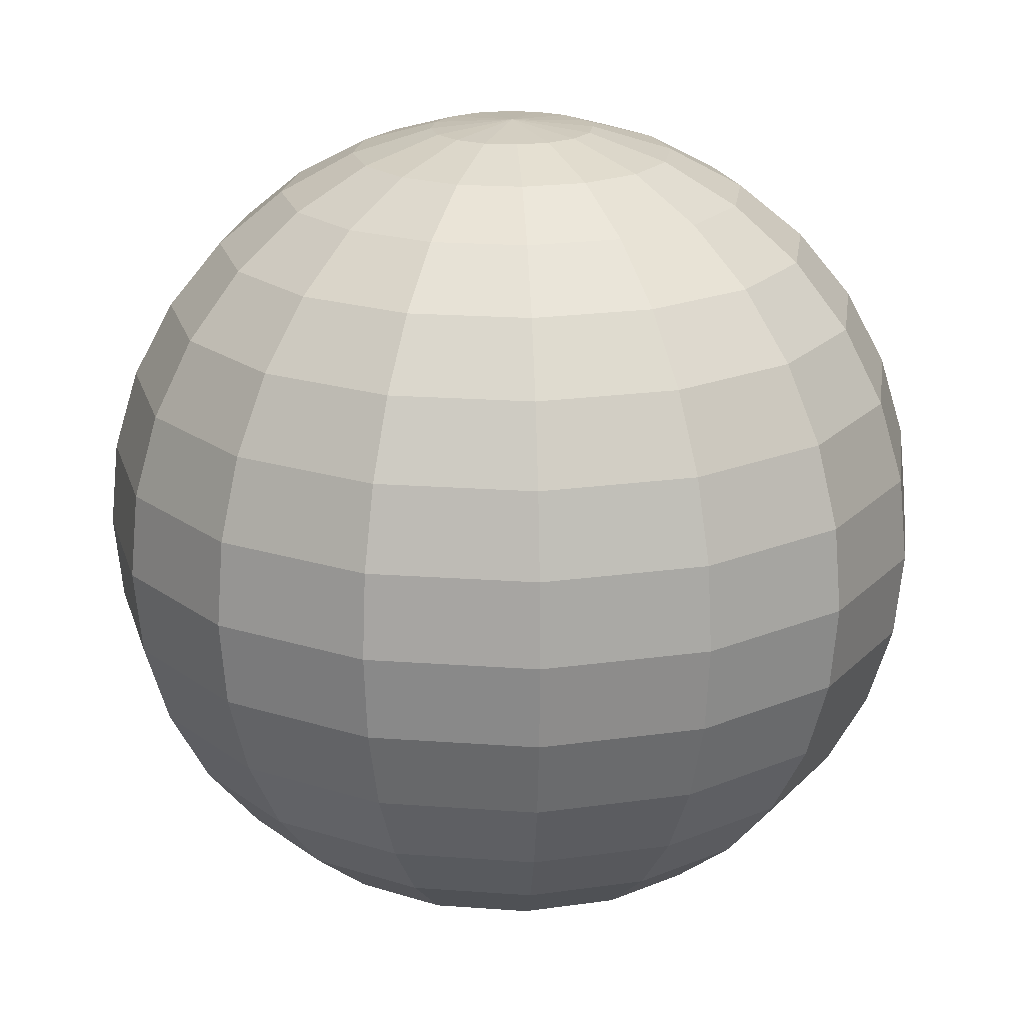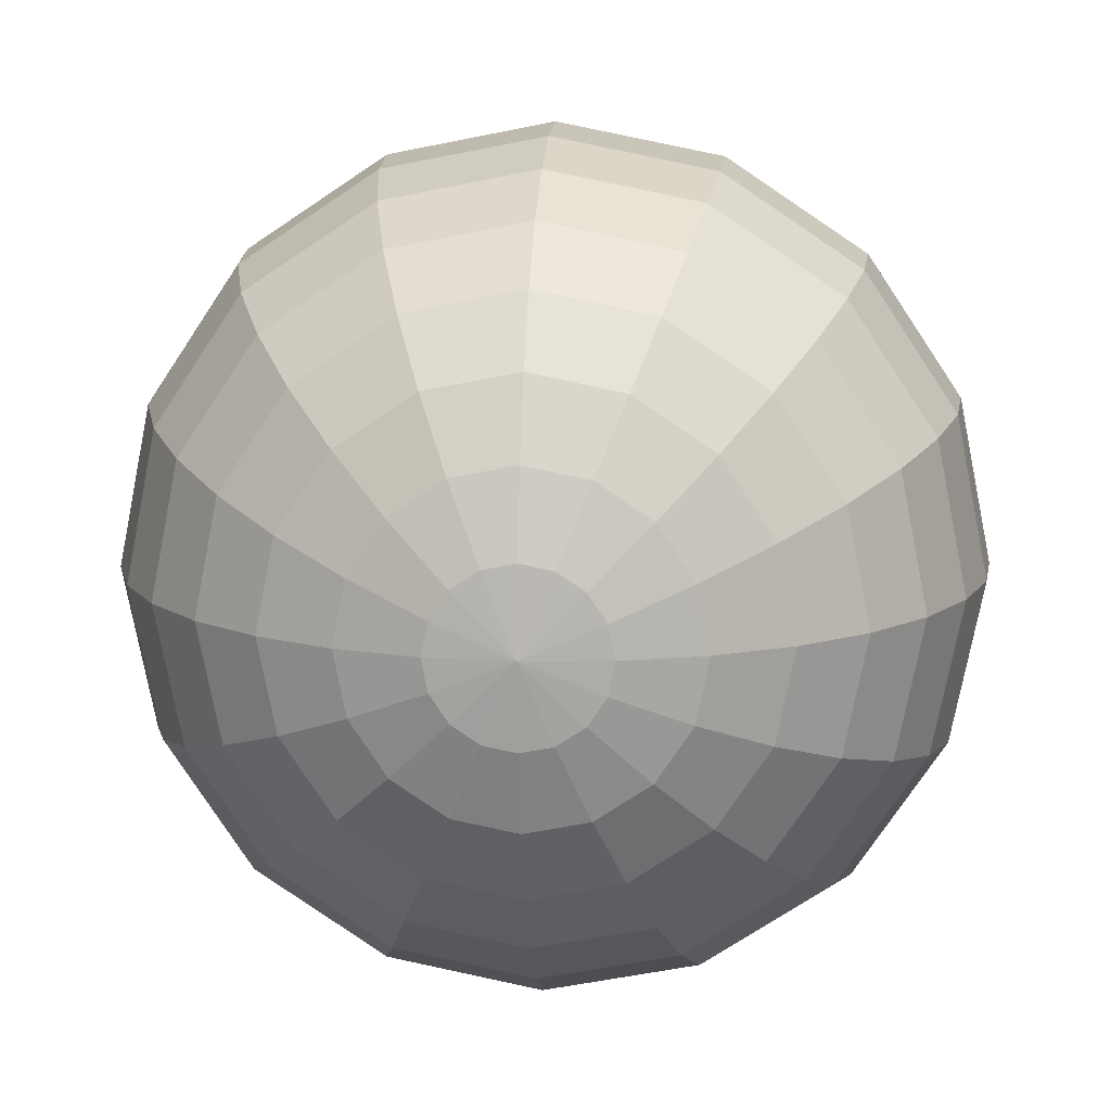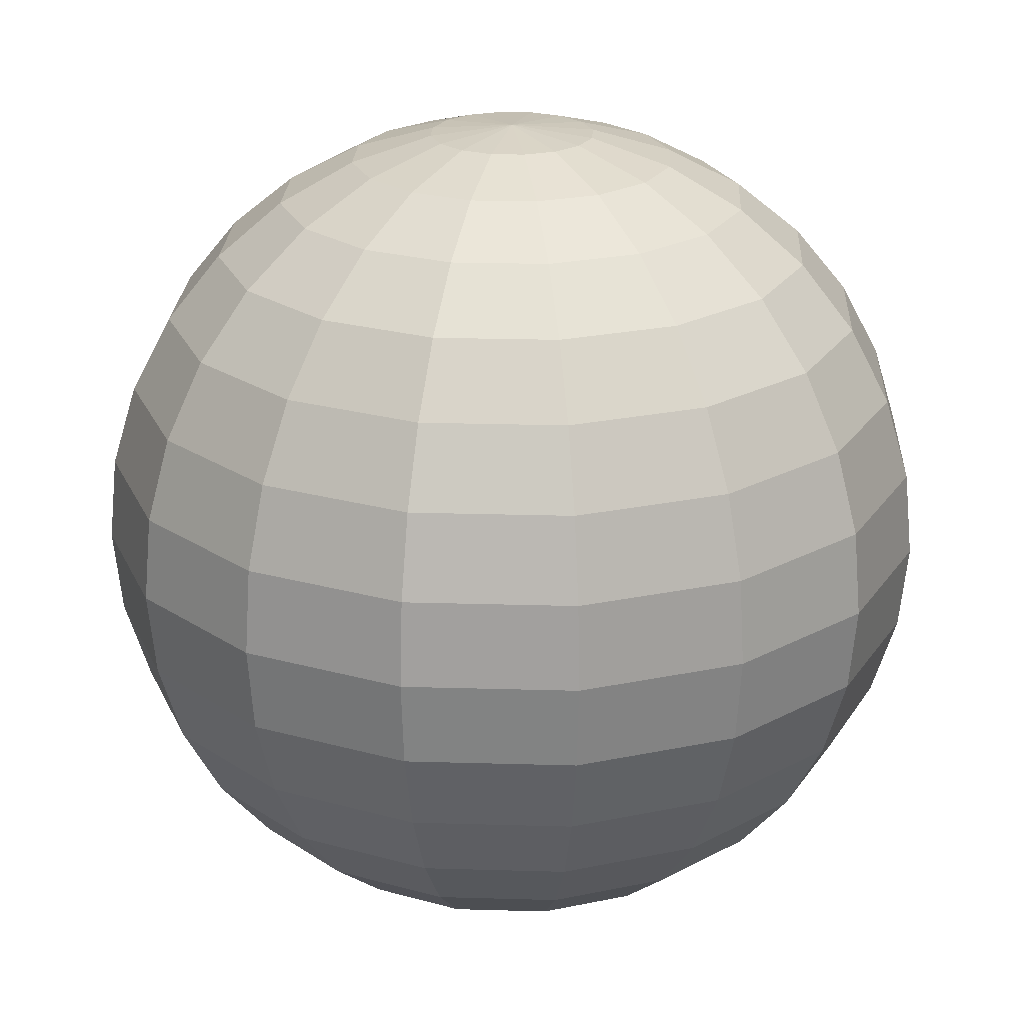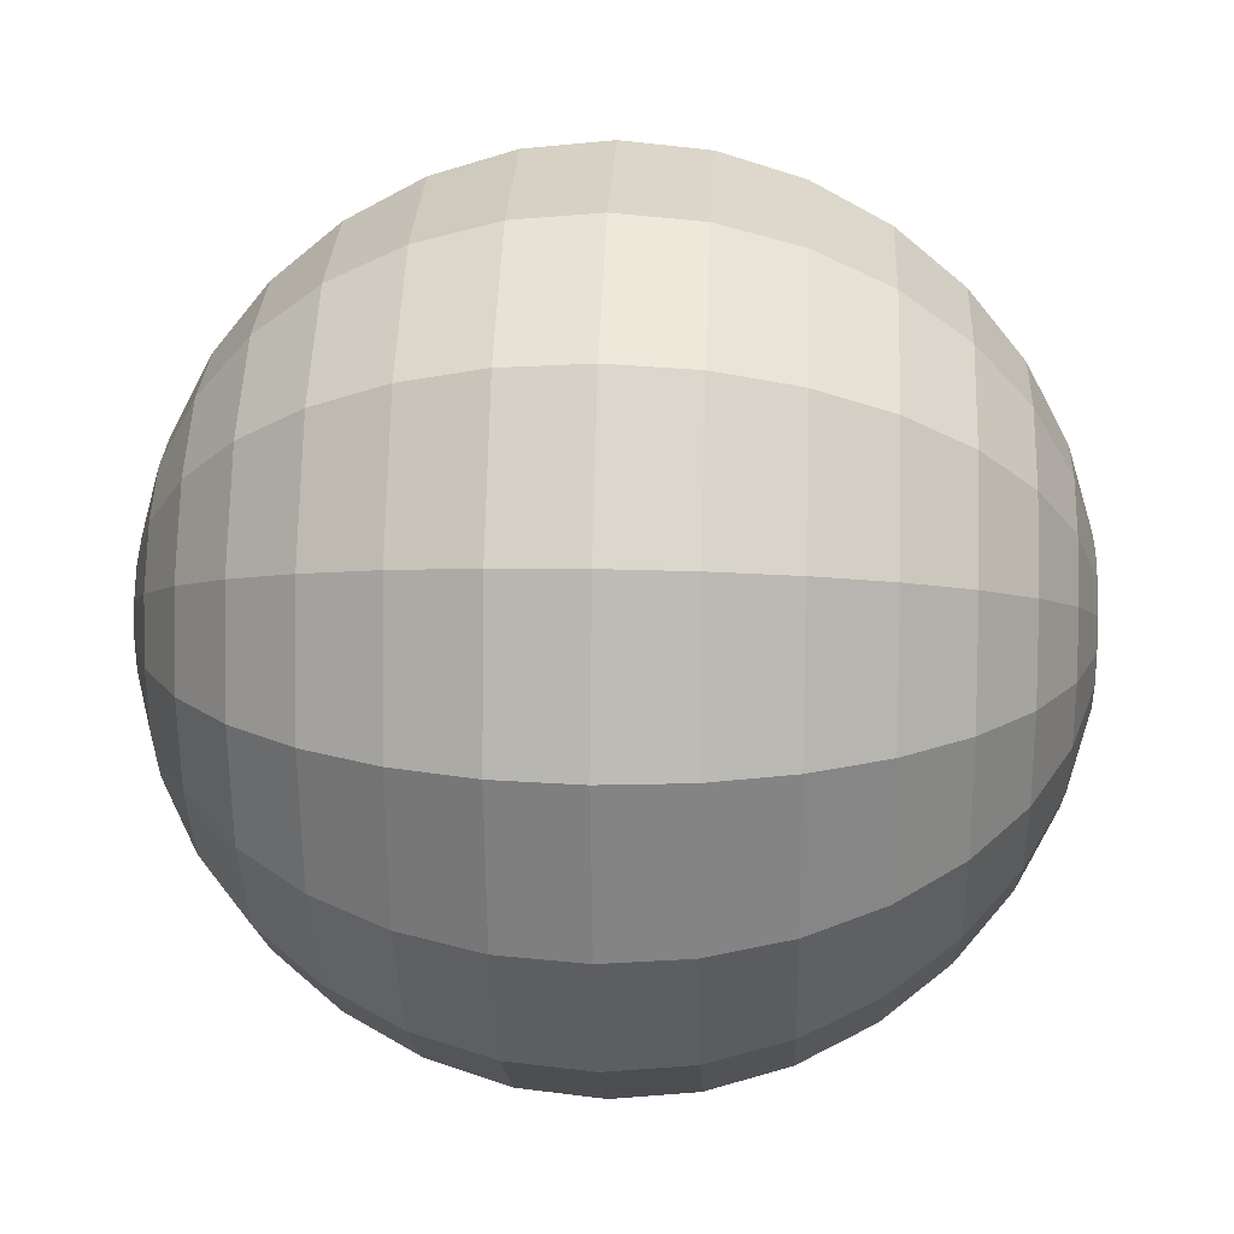
<metadata>
{"format":"obj","ext":"obj","renderer":"f3d","projection":"perspective","resolution":1024,"background":"white","views":[{"elev":20.0,"azim":-161.0,"up":"+Y"},{"elev":12.2,"azim":-175.6,"up":"+Z"},{"elev":23.2,"azim":14.1,"up":"+Y"},{"elev":17.6,"azim":92.8,"up":"+Z"}]}
</metadata>
<code>
o Sphere
v -0.8239 -0.5558 -0.01693
v -0.9163 -0.3829 -0.01693
v -0.8459 -0.3829 -0.3705
v -0.8239 0.5553 -0.01693
v -0.6995 0.7069 -0.01693
v -0.6457 0.7069 -0.2875
v -0.6995 -0.7074 -0.01693
v -0.7606 -0.5558 -0.3351
v -0.9163 0.3824 -0.01693
v -0.7606 0.5553 -0.3351
v -0.548 -0.8317 -0.01693
v -0.6457 -0.7074 -0.2875
v -0.9732 0.1948 -0.01693
v -0.8459 0.3824 -0.3705
v -0.3751 -0.9241 -0.01693
v -0.5057 -0.8317 -0.2295
v -0.9924 -0.000246 -0.01693
v -0.8985 0.1948 -0.3923
v -0.3751 0.9236 -0.01693
v -0.1875 0.9805 -0.01693
v -0.1726 0.9805 -0.09159
v -0.1875 -0.981 -0.01693
v -0.3459 -0.9241 -0.1634
v -0.9732 -0.1953 -0.01693
v -0.9163 -0.000246 -0.3996
v -0.548 0.8312 -0.01693
v -0.3459 0.9236 -0.1634
v -0.8985 -0.1953 -0.3923
v -0.5057 0.8312 -0.2295
v -0.3852 -0.8317 -0.4098
v -0.6859 0.1948 -0.7105
v -0.1303 0.9805 -0.1549
v -0.1726 -0.981 -0.09159
v -0.1303 -0.981 -0.1549
v -0.6995 -0.000246 -0.724
v -0.3852 0.8312 -0.4098
v -0.6859 -0.1953 -0.7105
v -0.4924 0.7069 -0.5169
v -0.6457 -0.3829 -0.6702
v -0.5803 -0.5558 -0.6049
v -0.5803 0.5553 -0.6049
v -0.4924 -0.7074 -0.5169
v -0.6457 0.3824 -0.6702
v -0.263 0.7069 -0.6702
v -0.3106 -0.5558 -0.7851
v -0.3459 0.3824 -0.8705
v -0.263 -0.7074 -0.6702
v -0.263 -0.9241 -0.2875
v -0.1388 -0.9241 -0.3705
v -0.3677 0.1948 -0.9231
v -0.263 0.9236 -0.2875
v -0.1388 0.9236 -0.3705
v -0.3751 -0.000246 -0.9408
v -0.205 0.8312 -0.5302
v -0.3677 -0.1953 -0.9231
v -0.3459 -0.3829 -0.8705
v 0.007614 -0.000246 -1.017
v 0.007614 0.9236 -0.3996
v 0.007614 -0.1953 -0.9977
v 0.007614 0.7069 -0.724
v 0.007614 -0.3829 -0.9408
v -0.3106 0.5553 -0.7851
v 0.007614 -0.5558 -0.8484
v 0.007614 0.5553 -0.8484
v -0.205 -0.8317 -0.5302
v 0.007614 -0.7074 -0.724
v 0.007614 0.3824 -0.9408
v 0.007614 -0.9241 -0.3996
v 0.007614 0.1948 -0.9977
v -0.06704 0.9805 -0.1972
v 0.007614 0.9805 -0.212
v -0.06704 -0.981 -0.1972
v 0.007614 -0.8317 -0.5725
v 0.2782 -0.7074 -0.6702
v 0.3829 0.1948 -0.9231
v 0.2202 -0.8317 -0.5302
v 0.08227 0.9805 -0.1972
v 0.007614 -0.981 -0.212
v 0.08227 -0.981 -0.1972
v 0.3903 -0.000246 -0.9408
v 0.007614 0.8312 -0.5725
v 0.1541 0.9236 -0.3705
v 0.3829 -0.1953 -0.9231
v 0.2202 0.8312 -0.5302
v 0.3612 -0.3829 -0.8705
v 0.2782 0.7069 -0.6702
v 0.3258 -0.5558 -0.7851
v 0.3258 0.5553 -0.7851
v 0.6609 -0.3829 -0.6702
v 0.5956 0.5553 -0.6049
v 0.5956 -0.5558 -0.6049
v 0.3612 0.3824 -0.8705
v 0.6609 0.3824 -0.6702
v 0.5076 -0.7074 -0.5169
v 0.7011 0.1948 -0.7105
v 0.1541 -0.9241 -0.3705
v 0.4005 -0.8317 -0.4098
v 0.2782 0.9236 -0.2875
v 0.2782 -0.9241 -0.2875
v 0.7147 -0.000246 -0.724
v 0.7011 -0.1953 -0.7105
v 0.4005 0.8312 -0.4098
v 0.1456 -0.981 -0.1549
v 0.1879 -0.981 -0.09159
v 0.9137 -0.1953 -0.3923
v 0.3612 0.9236 -0.1634
v 0.5076 0.7069 -0.5169
v 0.5209 0.8312 -0.2295
v 0.8612 -0.3829 -0.3705
v 0.6609 0.7069 -0.2875
v 0.7758 -0.5558 -0.3351
v 0.7758 0.5553 -0.3351
v 0.6609 -0.7074 -0.2875
v 0.9137 0.1948 -0.3923
v 0.5209 -0.8317 -0.2295
v 0.1456 0.9805 -0.1549
v 0.1879 0.9805 -0.09159
v 0.7147 -0.7074 -0.01693
v 0.8612 0.3824 -0.3705
v 0.9315 0.3824 -0.01693
v 0.3612 -0.9241 -0.1634
v 0.3903 -0.9241 -0.01693
v 0.9315 -0.000246 -0.3996
v 0.9884 0.1948 -0.01693
v 0.3903 0.9236 -0.01693
v 1.008 -0.000246 -0.01693
v 0.5632 0.8312 -0.01693
v 0.9884 -0.1953 -0.01693
v 0.9315 -0.3829 -0.01693
v 0.7147 0.7069 -0.01693
v 0.8391 0.5553 -0.01693
v 0.8391 -0.5558 -0.01693
v 0.8612 -0.3829 0.3366
v 0.6609 0.7069 0.2537
v 0.6609 -0.7074 0.2537
v 0.8612 0.3824 0.3366
v 0.5632 -0.8317 -0.01693
v 0.3612 -0.9241 0.1295
v 0.9137 0.1948 0.3584
v 0.2027 0.9805 -0.01693
v 0.3612 0.9236 0.1295
v 0.2027 -0.981 -0.01693
v 0.9137 -0.1953 0.3584
v 0.5209 0.8312 0.1957
v 0.1879 -0.981 0.05772
v 0.2782 -0.9241 0.2537
v 0.9315 -0.000246 0.3657
v 0.7011 -0.1953 0.6766
v 0.4005 0.8312 0.3759
v 0.7758 -0.5558 0.3013
v 0.6609 -0.3829 0.6363
v 0.7758 0.5553 0.3013
v 0.5076 0.7069 0.4831
v 0.5076 -0.7074 0.4831
v 0.6609 0.3824 0.6363
v 0.5209 -0.8317 0.1957
v 0.7011 0.1948 0.6766
v 0.1879 0.9805 0.05772
v 0.1456 0.9805 0.121
v 0.4005 -0.8317 0.3759
v 0.2782 -0.7074 0.6363
v 0.3829 0.1948 0.8892
v 0.1541 -0.9241 0.3366
v 0.7147 -0.000246 0.6902
v 0.2782 0.9236 0.2537
v 0.1541 0.9236 0.3366
v 0.1456 -0.981 0.121
v 0.3829 -0.1953 0.8892
v 0.2782 0.7069 0.6363
v 0.5956 -0.5558 0.571
v 0.3612 -0.3829 0.8366
v 0.5956 0.5553 0.571
v 0.3258 0.5553 0.7512
v 0.2202 0.8312 0.4963
v 0.007614 0.8312 0.5386
v 0.3258 -0.5558 0.7512
v 0.007614 -0.3829 0.9069
v 0.007614 0.7069 0.6902
v 0.007614 -0.7074 0.6902
v 0.3612 0.3824 0.8366
v 0.007614 0.3824 0.9069
v 0.2202 -0.8317 0.4963
v 0.007614 -0.9241 0.3657
v 0.3903 -0.000246 0.9069
v 0.007614 0.1948 0.9638
v 0.08227 0.9805 0.1633
v 0.007614 0.9805 0.1782
v 0.08227 -0.981 0.1633
v 0.007614 -0.1953 0.9638
v 0.007614 0.9236 0.3657
v 0.007614 -0.000246 0.9831
v -0.3677 0.1948 0.8892
v -0.1388 0.9236 0.3366
v 0.007614 -0.981 0.1782
v -0.1388 -0.9241 0.3366
v -0.3677 -0.1953 0.8892
v -0.205 0.8312 0.4963
v 0.007614 -0.5558 0.8145
v -0.3459 -0.3829 0.8366
v 0.007614 0.5553 0.8145
v -0.263 0.7069 0.6363
v -0.263 -0.7074 0.6363
v -0.3459 0.3824 0.8366
v 0.007614 -0.8317 0.5386
v -0.205 -0.8317 0.4963
v -0.3106 -0.5558 0.7512
v -0.4924 -0.7074 0.4831
v -0.3106 0.5553 0.7512
v -0.6457 0.3824 0.6363
v -0.3852 -0.8317 0.3759
v -0.3751 -0.000246 0.9069
v -0.6859 0.1948 0.6766
v -0.06704 0.9805 0.1633
v -0.263 0.9236 0.2537
v -0.06704 -0.981 0.1633
v -0.263 -0.9241 0.2537
v -0.6995 -0.000246 0.6902
v -0.6859 -0.1953 0.6766
v -0.3852 0.8312 0.3759
v -0.6457 -0.3829 0.6363
v -0.4924 0.7069 0.4831
v -0.8985 -0.1953 0.3584
v -0.6457 0.7069 0.2537
v -0.5803 -0.5558 0.571
v -0.8459 -0.3829 0.3366
v -0.5803 0.5553 0.571
v -0.6457 -0.7074 0.2537
v -0.8459 0.3824 0.3366
v -0.3459 -0.9241 0.1295
v -0.8985 0.1948 0.3584
v -0.1303 0.9805 0.121
v -0.3459 0.9236 0.1295
v -0.1303 -0.981 0.121
v -0.9163 -0.000246 0.3657
v 0.007614 0.9998 -0.01693
v 0.007614 -1 -0.01693
v -0.1726 -0.981 0.05772
v -0.1726 0.9805 0.05772
v -0.5057 -0.8317 0.1957
v -0.5057 0.8312 0.1957
v -0.7606 -0.5558 0.3013
v -0.7606 0.5553 0.3013
f 1 2 3
f 4 5 6
f 7 1 8
f 9 4 10
f 11 7 12
f 13 9 14
f 15 11 16
f 17 13 18
f 19 20 21
f 22 15 23
f 24 17 25
f 26 19 27
f 2 24 28
f 5 26 29
f 23 16 30
f 25 18 31
f 27 21 32
f 33 23 34
f 28 25 35
f 29 27 36
f 3 28 37
f 6 29 38
f 8 3 39
f 10 6 38
f 12 8 40
f 14 10 41
f 16 12 42
f 18 14 43
f 41 38 44
f 42 40 45
f 43 41 46
f 30 42 47
f 31 43 46
f 48 30 49
f 35 31 50
f 51 32 52
f 34 48 49
f 37 35 53
f 36 51 54
f 39 37 55
f 38 36 44
f 40 39 56
f 55 53 57
f 54 52 58
f 56 55 59
f 44 54 60
f 45 56 61
f 62 44 60
f 47 45 63
f 46 62 64
f 65 47 66
f 50 46 67
f 49 65 68
f 53 50 69
f 52 70 71
f 72 49 68
f 73 66 74
f 69 67 75
f 68 73 76
f 57 69 75
f 58 71 77
f 78 68 79
f 59 57 80
f 81 58 82
f 61 59 83
f 60 81 84
f 63 61 85
f 64 60 86
f 66 63 87
f 67 64 88
f 87 85 89
f 88 86 90
f 74 87 91
f 92 88 93
f 76 74 94
f 75 92 95
f 96 76 97
f 80 75 95
f 82 77 98
f 79 96 99
f 83 80 100
f 84 82 98
f 85 83 101
f 86 84 102
f 103 99 104
f 101 100 105
f 102 98 106
f 89 101 105
f 107 102 108
f 91 89 109
f 90 107 110
f 94 91 111
f 93 90 112
f 97 94 113
f 95 93 114
f 99 97 115
f 100 95 114
f 98 116 117
f 115 113 118
f 114 119 120
f 121 115 122
f 123 114 124
f 106 117 125
f 104 121 122
f 105 123 126
f 108 106 127
f 109 105 128
f 110 108 127
f 111 109 129
f 112 110 130
f 113 111 118
f 119 112 131
f 132 129 133
f 131 130 134
f 118 132 135
f 120 131 136
f 137 118 135
f 124 120 136
f 122 137 138
f 126 124 139
f 125 140 141
f 142 122 138
f 128 126 143
f 127 125 141
f 129 128 143
f 130 127 144
f 145 138 146
f 143 147 148
f 144 141 149
f 133 143 148
f 134 144 149
f 150 133 151
f 152 134 153
f 135 150 154
f 136 152 155
f 156 135 154
f 139 136 155
f 138 156 146
f 147 139 157
f 141 158 159
f 160 154 161
f 157 155 162
f 146 160 163
f 164 157 162
f 165 159 166
f 167 146 163
f 148 164 168
f 149 165 166
f 151 148 168
f 153 149 169
f 170 151 171
f 172 153 169
f 154 170 161
f 155 172 173
f 169 174 175
f 176 171 177
f 173 169 178
f 161 176 179
f 180 173 181
f 182 161 179
f 162 180 181
f 163 182 183
f 184 162 185
f 166 186 187
f 188 163 183
f 168 184 189
f 174 166 190
f 171 168 189
f 191 185 192
f 190 187 193
f 194 183 195
f 189 191 196
f 175 190 193
f 177 189 196
f 178 175 197
f 198 177 199
f 200 178 201
f 179 198 202
f 181 200 203
f 204 179 202
f 185 181 203
f 183 204 205
f 202 206 207
f 203 208 209
f 205 202 207
f 192 203 209
f 195 205 210
f 211 192 212
f 193 213 214
f 215 195 216
f 196 211 217
f 197 193 214
f 199 196 218
f 201 197 219
f 206 199 220
f 208 201 221
f 220 218 222
f 221 219 223
f 224 220 225
f 226 221 223
f 207 224 227
f 209 226 228
f 210 207 227
f 212 209 228
f 216 210 229
f 217 212 230
f 214 231 232
f 233 216 229
f 218 217 234
f 219 214 232
f 20 235 21
f 236 22 33
f 21 235 32
f 236 33 34
f 32 235 70
f 236 34 72
f 236 72 78
f 70 235 71
f 71 235 77
f 236 78 79
f 77 235 116
f 236 79 103
f 236 103 104
f 116 235 117
f 117 235 140
f 236 104 142
f 140 235 158
f 236 142 145
f 236 145 167
f 158 235 159
f 159 235 186
f 236 167 188
f 186 235 187
f 236 188 194
f 236 194 215
f 187 235 213
f 213 235 231
f 236 215 233
f 236 233 237
f 231 235 238
f 229 239 15
f 234 230 13
f 232 238 20
f 237 229 22
f 222 234 17
f 240 232 19
f 236 237 22
f 225 222 24
f 223 240 26
f 241 225 1
f 242 223 5
f 227 241 7
f 228 242 4
f 239 227 7
f 230 228 9
f 238 235 20
f 8 1 3
f 10 4 6
f 12 7 8
f 14 9 10
f 16 11 12
f 18 13 14
f 23 15 16
f 25 17 18
f 27 19 21
f 33 22 23
f 28 24 25
f 29 26 27
f 3 2 28
f 6 5 29
f 48 23 30
f 35 25 31
f 51 27 32
f 27 51 36
f 37 28 35
f 29 36 38
f 39 3 37
f 41 62 46
f 40 8 39
f 41 10 38
f 42 12 40
f 43 14 41
f 30 16 42
f 31 18 43
f 62 41 44
f 47 42 45
f 30 65 49
f 65 30 47
f 50 31 46
f 32 70 52
f 53 35 50
f 51 52 54
f 72 34 49
f 55 37 53
f 36 54 44
f 56 39 55
f 54 81 60
f 45 40 56
f 59 55 57
f 81 54 58
f 61 56 59
f 65 73 68
f 63 45 61
f 64 62 60
f 66 47 63
f 67 46 64
f 73 65 66
f 69 50 67
f 67 92 75
f 57 53 69
f 58 52 71
f 78 72 68
f 76 73 74
f 68 96 79
f 96 68 76
f 80 57 75
f 82 58 77
f 86 107 90
f 83 59 80
f 84 81 82
f 85 61 83
f 86 60 84
f 87 63 85
f 88 64 86
f 74 66 87
f 92 67 88
f 91 87 89
f 88 90 93
f 94 74 91
f 92 93 95
f 97 76 94
f 77 116 98
f 99 96 97
f 100 80 95
f 99 121 104
f 103 79 99
f 101 83 100
f 102 84 98
f 89 85 101
f 107 86 102
f 100 123 105
f 93 119 114
f 108 102 106
f 109 89 105
f 110 107 108
f 111 91 109
f 112 90 110
f 113 94 111
f 119 93 112
f 115 97 113
f 115 137 122
f 121 99 115
f 123 100 114
f 106 98 117
f 137 115 118
f 124 114 120
f 117 140 125
f 126 123 124
f 106 125 127
f 142 104 122
f 128 105 126
f 111 132 118
f 129 109 128
f 130 110 127
f 132 111 129
f 131 112 130
f 132 150 135
f 120 119 131
f 150 132 133
f 152 131 134
f 131 152 136
f 137 156 138
f 156 137 135
f 139 124 136
f 140 158 141
f 147 126 139
f 126 147 143
f 145 142 138
f 147 164 148
f 144 127 141
f 133 129 143
f 134 130 144
f 167 145 146
f 141 165 149
f 156 160 146
f 151 133 148
f 153 134 149
f 170 150 151
f 172 152 153
f 150 170 154
f 152 172 155
f 160 156 154
f 157 139 155
f 155 180 162
f 164 147 157
f 165 141 159
f 182 160 161
f 160 182 163
f 159 186 166
f 184 164 162
f 164 184 168
f 188 167 163
f 149 174 169
f 174 149 166
f 171 151 168
f 170 176 161
f 176 170 171
f 173 172 169
f 176 198 179
f 180 155 173
f 178 169 175
f 198 176 177
f 200 173 178
f 173 200 181
f 182 204 183
f 204 182 179
f 185 162 181
f 184 191 189
f 191 184 185
f 190 166 187
f 194 188 183
f 187 213 193
f 175 174 190
f 177 171 189
f 211 191 192
f 191 211 196
f 215 194 195
f 198 206 202
f 197 175 193
f 199 177 196
f 201 178 197
f 206 198 199
f 208 200 201
f 200 208 203
f 208 226 209
f 205 204 202
f 192 185 203
f 195 183 205
f 206 224 207
f 213 231 214
f 210 205 207
f 212 192 209
f 216 195 210
f 217 211 212
f 219 240 223
f 233 215 216
f 218 196 217
f 219 197 214
f 220 199 218
f 221 201 219
f 224 206 220
f 226 208 221
f 225 220 222
f 226 242 228
f 241 224 225
f 242 226 223
f 224 241 227
f 210 239 229
f 239 210 227
f 230 212 228
f 231 238 232
f 234 217 230
f 239 11 15
f 237 233 229
f 222 218 234
f 240 219 232
f 229 15 22
f 17 234 13
f 19 232 20
f 24 222 17
f 26 240 19
f 2 225 24
f 5 223 26
f 225 2 1
f 4 242 5
f 241 1 7
f 9 228 4
f 11 239 7
f 13 230 9
f 23 48 34

</code>
